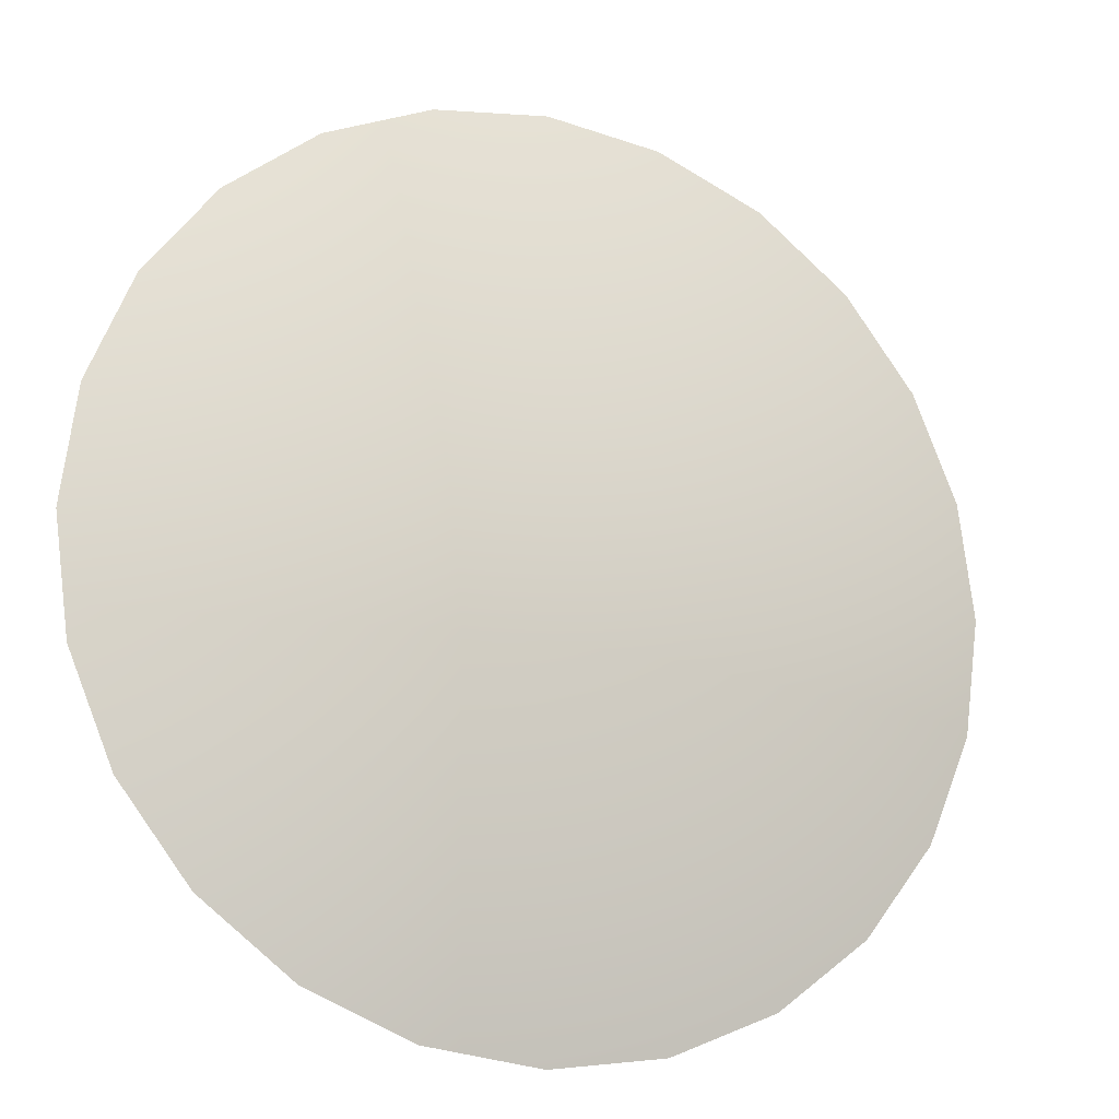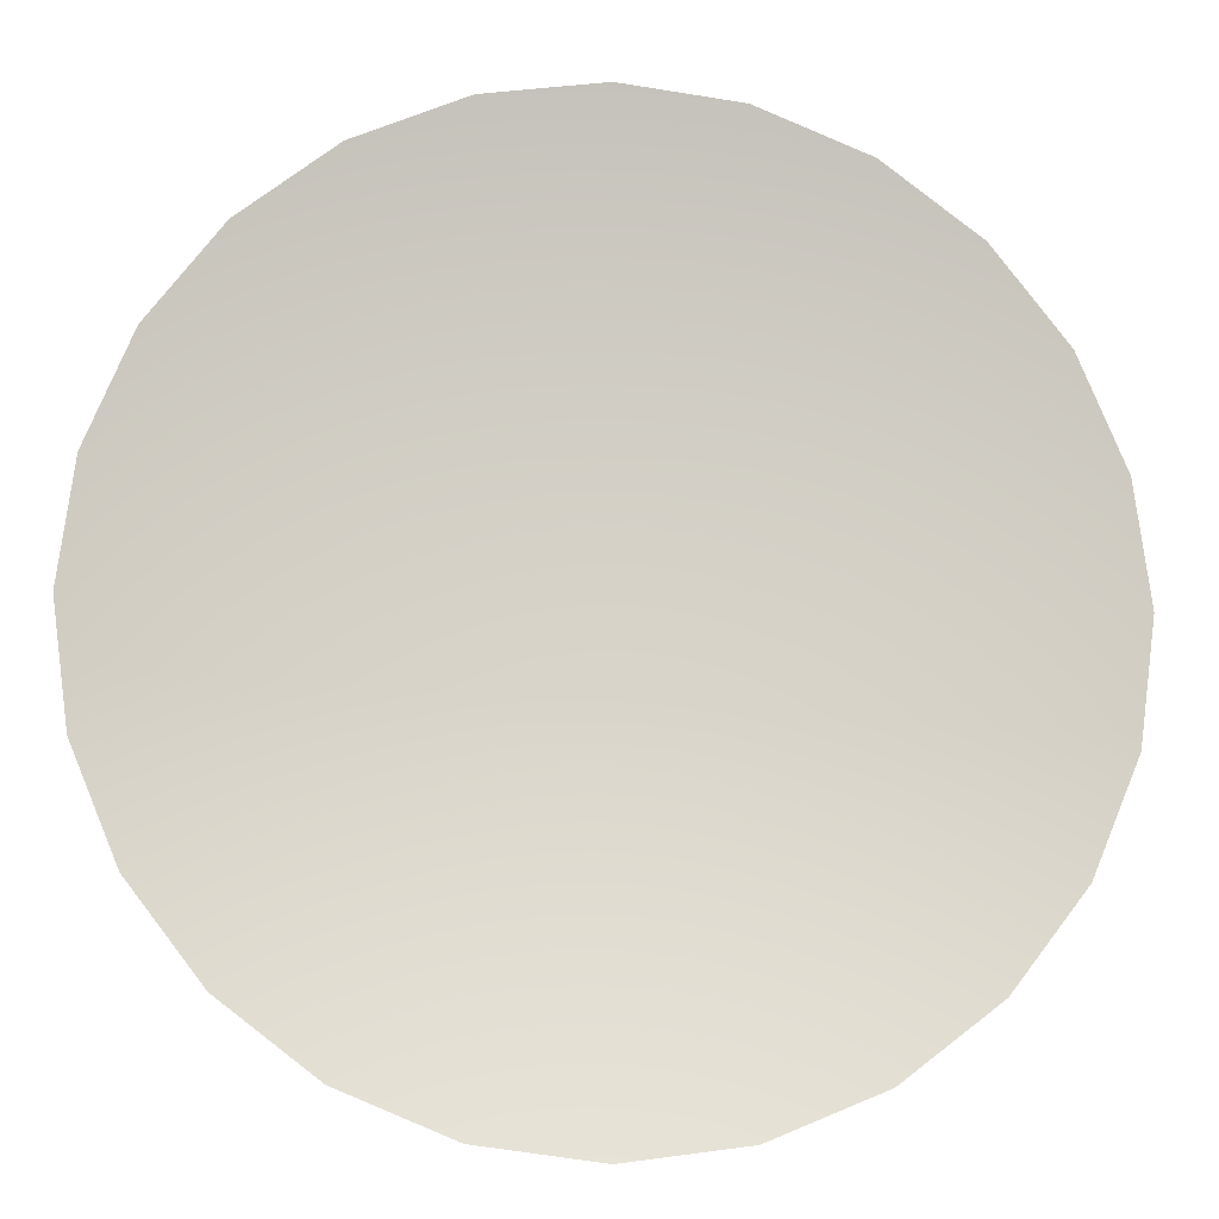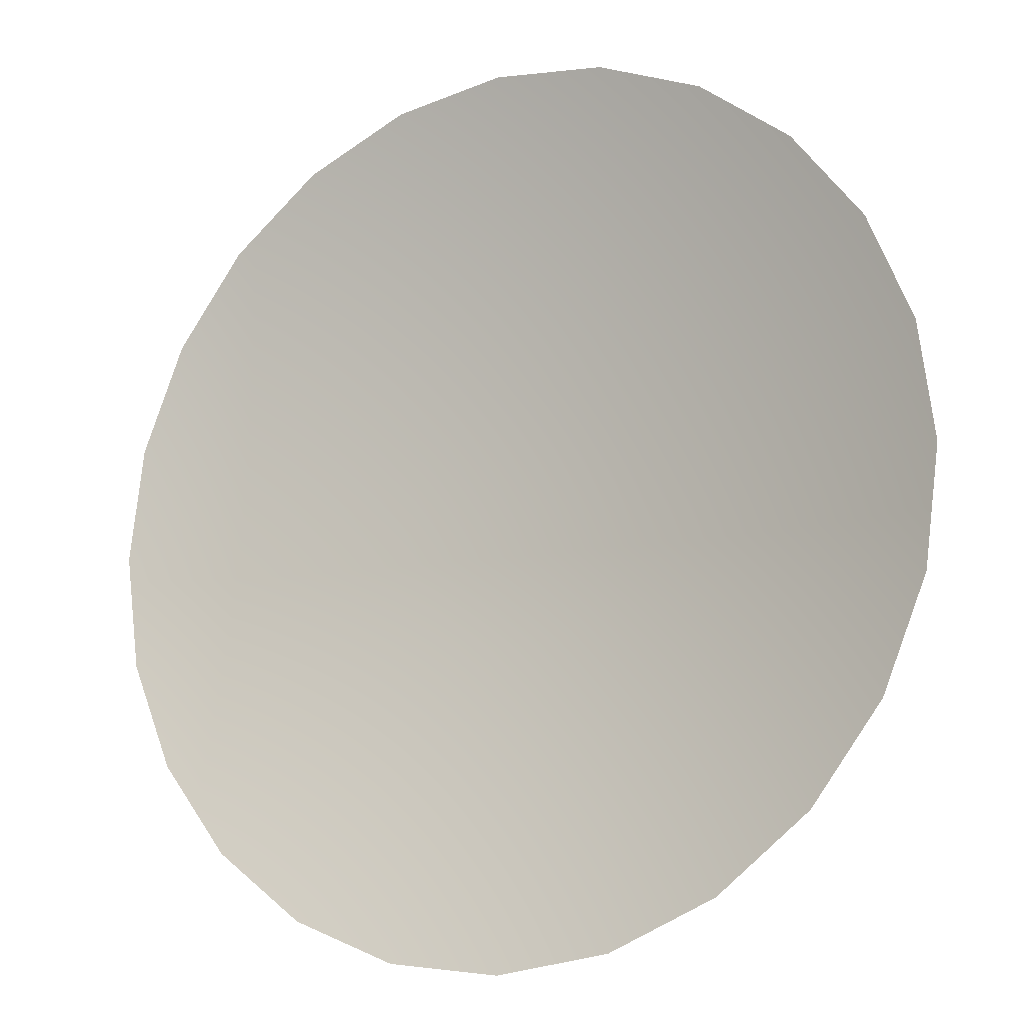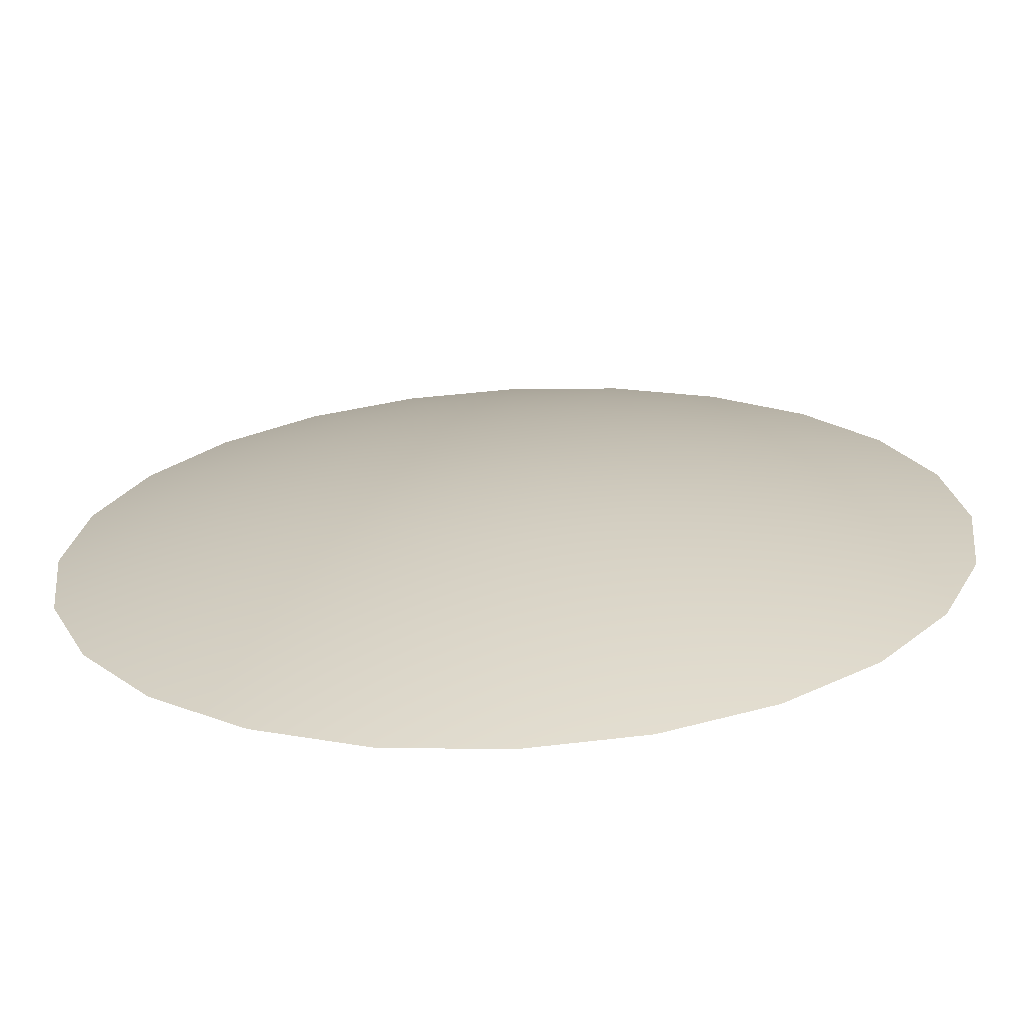
<metadata>
{"format":"obj","ext":"obj","renderer":"f3d","projection":"perspective","resolution":1024,"background":"white","views":[{"elev":-17.0,"azim":156.9,"up":"+Z"},{"elev":-12.0,"azim":-5.2,"up":"+Z"},{"elev":-14.7,"azim":29.8,"up":"+Z"},{"elev":-68.1,"azim":-177.0,"up":"+Z"}]}
</metadata>
<code>
o #ID2860
v -0.367 0.2948 -0.1364
v -0.3661 0.2949 -0.1383
v -0.3664 0.2949 -0.1384
v -0.3661 0.2948 -0.1363
v -0.3661 0.2948 -0.1363
v -0.367 0.2948 -0.1364
v -0.3661 0.2949 -0.1383
v -0.3664 0.2949 -0.1384
v -0.3652 0.2948 -0.1364
v -0.3658 0.2949 -0.1384
v -0.3652 0.2948 -0.1364
v -0.3658 0.2949 -0.1384
v -0.3664 0.2949 -0.1409
v -0.3658 0.2949 -0.1409
v -0.3661 0.2949 -0.1409
v -0.3667 0.2949 -0.1407
v -0.3654 0.2949 -0.1407
v -0.367 0.2949 -0.1405
v -0.3652 0.2949 -0.1405
v -0.3672 0.2949 -0.1403
v -0.365 0.2949 -0.1403
v -0.3673 0.2949 -0.14
v -0.3648 0.2949 -0.14
v -0.3674 0.2949 -0.1396
v -0.3648 0.2949 -0.1396
v -0.3673 0.2949 -0.1393
v -0.3648 0.2949 -0.1393
v -0.3672 0.2949 -0.139
v -0.365 0.2949 -0.139
v -0.367 0.2949 -0.1387
v -0.3652 0.2949 -0.1387
v -0.3667 0.2949 -0.1385
v -0.3654 0.2949 -0.1385
v -0.3654 0.2949 -0.1385
v -0.3667 0.2949 -0.1385
v -0.3652 0.2949 -0.1387
v -0.367 0.2949 -0.1387
v -0.365 0.2949 -0.139
v -0.3672 0.2949 -0.139
v -0.3648 0.2949 -0.1393
v -0.3673 0.2949 -0.1393
v -0.3648 0.2949 -0.1396
v -0.3674 0.2949 -0.1396
v -0.3648 0.2949 -0.14
v -0.3673 0.2949 -0.14
v -0.365 0.2949 -0.1403
v -0.3672 0.2949 -0.1403
v -0.3652 0.2949 -0.1405
v -0.367 0.2949 -0.1405
v -0.3654 0.2949 -0.1407
v -0.3667 0.2949 -0.1407
v -0.3658 0.2949 -0.1409
v -0.3664 0.2949 -0.1409
v -0.3661 0.2949 -0.1409
v -0.3678 0.2948 -0.1367
v -0.3678 0.2948 -0.1367
v -0.3675 0.2946 -0.1345
v -0.3661 0.2946 -0.1343
v -0.3661 0.2946 -0.1343
v -0.3675 0.2946 -0.1345
v -0.3644 0.2948 -0.1367
v -0.3644 0.2948 -0.1367
v -0.3647 0.2946 -0.1345
v -0.3647 0.2946 -0.1345
v -0.3637 0.2948 -0.1373
v -0.3637 0.2948 -0.1373
v -0.3632 0.2948 -0.138
v -0.3632 0.2948 -0.138
v -0.3629 0.2948 -0.1388
v -0.3629 0.2948 -0.1388
v -0.3628 0.2948 -0.1396
v -0.3628 0.2948 -0.1396
v -0.3629 0.2948 -0.1405
v -0.3629 0.2948 -0.1405
v -0.3632 0.2948 -0.1413
v -0.3632 0.2948 -0.1413
v -0.3637 0.2948 -0.142
v -0.3637 0.2948 -0.142
v -0.3644 0.2948 -0.1425
v -0.3644 0.2948 -0.1425
v -0.3652 0.2948 -0.1428
v -0.3652 0.2948 -0.1428
v -0.3661 0.2948 -0.1429
v -0.3661 0.2948 -0.1429
v -0.367 0.2948 -0.1428
v -0.367 0.2948 -0.1428
v -0.3678 0.2948 -0.1425
v -0.3678 0.2948 -0.1425
v -0.3684 0.2948 -0.142
v -0.3684 0.2948 -0.142
v -0.369 0.2948 -0.1413
v -0.369 0.2948 -0.1413
v -0.3693 0.2948 -0.1405
v -0.3693 0.2948 -0.1405
v -0.3694 0.2948 -0.1396
v -0.3694 0.2948 -0.1396
v -0.3693 0.2948 -0.1388
v -0.3693 0.2948 -0.1388
v -0.369 0.2948 -0.138
v -0.369 0.2948 -0.138
v -0.3684 0.2948 -0.1373
v -0.3684 0.2948 -0.1373
v -0.3688 0.2946 -0.135
v -0.3688 0.2946 -0.135
v -0.368 0.2943 -0.1325
v -0.3661 0.2943 -0.1323
v -0.3661 0.2943 -0.1323
v -0.368 0.2943 -0.1325
v -0.3634 0.2946 -0.135
v -0.3634 0.2946 -0.135
v -0.3642 0.2943 -0.1325
v -0.3642 0.2943 -0.1325
v -0.3623 0.2946 -0.1358
v -0.3623 0.2946 -0.1358
v -0.3615 0.2946 -0.137
v -0.3615 0.2946 -0.137
v -0.3609 0.2946 -0.1382
v -0.3609 0.2946 -0.1382
v -0.3607 0.2946 -0.1396
v -0.3607 0.2946 -0.1396
v -0.3609 0.2946 -0.141
v -0.3609 0.2946 -0.141
v -0.3615 0.2946 -0.1423
v -0.3615 0.2946 -0.1423
v -0.3623 0.2946 -0.1434
v -0.3623 0.2946 -0.1434
v -0.3634 0.2946 -0.1443
v -0.3634 0.2946 -0.1443
v -0.3647 0.2946 -0.1448
v -0.3647 0.2946 -0.1448
v -0.3661 0.2946 -0.145
v -0.3661 0.2946 -0.145
v -0.3675 0.2946 -0.1448
v -0.3675 0.2946 -0.1448
v -0.3688 0.2946 -0.1443
v -0.3688 0.2946 -0.1443
v -0.3699 0.2946 -0.1434
v -0.3699 0.2946 -0.1434
v -0.3707 0.2946 -0.1423
v -0.3707 0.2946 -0.1423
v -0.3713 0.2946 -0.141
v -0.3713 0.2946 -0.141
v -0.3714 0.2946 -0.1396
v -0.3714 0.2946 -0.1396
v -0.3713 0.2946 -0.1382
v -0.3713 0.2946 -0.1382
v -0.3707 0.2946 -0.137
v -0.3707 0.2946 -0.137
v -0.3699 0.2946 -0.1358
v -0.3699 0.2946 -0.1358
v -0.3698 0.2943 -0.1333
v -0.3698 0.2943 -0.1333
v -0.3685 0.2939 -0.1306
v -0.3661 0.2939 -0.1303
v -0.3661 0.2939 -0.1303
v -0.3685 0.2939 -0.1306
v -0.3624 0.2943 -0.1333
v -0.3624 0.2943 -0.1333
v -0.3637 0.2939 -0.1306
v -0.3637 0.2939 -0.1306
v -0.3609 0.2943 -0.1344
v -0.3609 0.2943 -0.1344
v -0.3597 0.2943 -0.1359
v -0.3597 0.2943 -0.1359
v -0.359 0.2943 -0.1377
v -0.359 0.2943 -0.1377
v -0.3587 0.2943 -0.1396
v -0.3587 0.2943 -0.1396
v -0.359 0.2943 -0.1415
v -0.359 0.2943 -0.1415
v -0.3597 0.2943 -0.1433
v -0.3597 0.2943 -0.1433
v -0.3609 0.2943 -0.1448
v -0.3609 0.2943 -0.1448
v -0.3624 0.2943 -0.146
v -0.3624 0.2943 -0.146
v -0.3642 0.2943 -0.1467
v -0.3642 0.2943 -0.1467
v -0.3661 0.2943 -0.147
v -0.3661 0.2943 -0.147
v -0.368 0.2943 -0.1467
v -0.368 0.2943 -0.1467
v -0.3698 0.2943 -0.146
v -0.3698 0.2943 -0.146
v -0.3713 0.2943 -0.1448
v -0.3713 0.2943 -0.1448
v -0.3725 0.2943 -0.1433
v -0.3725 0.2943 -0.1433
v -0.3732 0.2943 -0.1415
v -0.3732 0.2943 -0.1415
v -0.3734 0.2943 -0.1396
v -0.3734 0.2943 -0.1396
v -0.3732 0.2943 -0.1377
v -0.3732 0.2943 -0.1377
v -0.3725 0.2943 -0.1359
v -0.3725 0.2943 -0.1359
v -0.3713 0.2943 -0.1344
v -0.3713 0.2943 -0.1344
v -0.3708 0.2939 -0.1315
v -0.3708 0.2939 -0.1315
v -0.369 0.2935 -0.1287
v -0.3661 0.2935 -0.1283
v -0.3661 0.2935 -0.1283
v -0.369 0.2935 -0.1287
v -0.3614 0.2939 -0.1315
v -0.3614 0.2939 -0.1315
v -0.3632 0.2935 -0.1287
v -0.3632 0.2935 -0.1287
v -0.3595 0.2939 -0.133
v -0.3595 0.2939 -0.133
v -0.358 0.2939 -0.1349
v -0.358 0.2939 -0.1349
v -0.3571 0.2939 -0.1372
v -0.3571 0.2939 -0.1372
v -0.3567 0.2939 -0.1396
v -0.3567 0.2939 -0.1396
v -0.3571 0.2939 -0.142
v -0.3571 0.2939 -0.142
v -0.358 0.2939 -0.1443
v -0.358 0.2939 -0.1443
v -0.3595 0.2939 -0.1462
v -0.3595 0.2939 -0.1462
v -0.3614 0.2939 -0.1477
v -0.3614 0.2939 -0.1477
v -0.3637 0.2939 -0.1487
v -0.3637 0.2939 -0.1487
v -0.3661 0.2939 -0.149
v -0.3661 0.2939 -0.149
v -0.3685 0.2939 -0.1487
v -0.3685 0.2939 -0.1487
v -0.3708 0.2939 -0.1477
v -0.3708 0.2939 -0.1477
v -0.3727 0.2939 -0.1462
v -0.3727 0.2939 -0.1462
v -0.3742 0.2939 -0.1443
v -0.3742 0.2939 -0.1443
v -0.3751 0.2939 -0.142
v -0.3751 0.2939 -0.142
v -0.3754 0.2939 -0.1396
v -0.3754 0.2939 -0.1396
v -0.3751 0.2939 -0.1372
v -0.3751 0.2939 -0.1372
v -0.3742 0.2939 -0.1349
v -0.3742 0.2939 -0.1349
v -0.3727 0.2939 -0.133
v -0.3727 0.2939 -0.133
v -0.3718 0.2935 -0.1298
v -0.3718 0.2935 -0.1298
v -0.3604 0.2935 -0.1298
v -0.3604 0.2935 -0.1298
v -0.3581 0.2935 -0.1316
v -0.3581 0.2935 -0.1316
v -0.3563 0.2935 -0.134
v -0.3563 0.2935 -0.134
v -0.3551 0.2935 -0.1367
v -0.3551 0.2935 -0.1367
v -0.3548 0.2935 -0.1396
v -0.3548 0.2935 -0.1396
v -0.3551 0.2935 -0.1426
v -0.3551 0.2935 -0.1426
v -0.3563 0.2935 -0.1453
v -0.3563 0.2935 -0.1453
v -0.3581 0.2935 -0.1476
v -0.3581 0.2935 -0.1476
v -0.3604 0.2935 -0.1494
v -0.3604 0.2935 -0.1494
v -0.3632 0.2935 -0.1506
v -0.3632 0.2935 -0.1506
v -0.3661 0.2935 -0.151
v -0.3661 0.2935 -0.151
v -0.369 0.2935 -0.1506
v -0.369 0.2935 -0.1506
v -0.3718 0.2935 -0.1494
v -0.3718 0.2935 -0.1494
v -0.3741 0.2935 -0.1476
v -0.3741 0.2935 -0.1476
v -0.3759 0.2935 -0.1453
v -0.3759 0.2935 -0.1453
v -0.377 0.2935 -0.1426
v -0.377 0.2935 -0.1426
v -0.3774 0.2935 -0.1396
v -0.3774 0.2935 -0.1396
v -0.377 0.2935 -0.1367
v -0.377 0.2935 -0.1367
v -0.3759 0.2935 -0.134
v -0.3759 0.2935 -0.134
v -0.3741 0.2935 -0.1316
v -0.3741 0.2935 -0.1316
f 5 6 7
f 8 7 6
f 5 7 11
f 12 11 7
f 7 8 12
f 12 8 34
f 8 35 34
f 34 35 36
f 35 37 36
f 36 37 38
f 37 39 38
f 38 39 40
f 39 41 40
f 40 41 42
f 41 43 42
f 42 43 44
f 43 45 44
f 44 45 46
f 45 47 46
f 46 47 48
f 47 49 48
f 48 49 50
f 49 51 50
f 50 51 52
f 51 53 52
f 54 52 53
f 6 56 8
f 35 8 56
f 59 60 5
f 6 5 60
f 11 12 62
f 34 62 12
f 59 5 64
f 11 64 5
f 62 34 66
f 36 66 34
f 66 36 68
f 38 68 36
f 68 38 70
f 40 70 38
f 70 40 72
f 42 72 40
f 42 44 72
f 74 72 44
f 44 46 74
f 76 74 46
f 46 48 76
f 78 76 48
f 48 50 78
f 80 78 50
f 50 52 80
f 82 80 52
f 52 54 82
f 84 82 54
f 53 86 54
f 84 54 86
f 51 88 53
f 86 53 88
f 49 90 51
f 88 51 90
f 47 92 49
f 90 49 92
f 45 94 47
f 92 47 94
f 43 96 45
f 94 45 96
f 98 96 41
f 43 41 96
f 100 98 39
f 41 39 98
f 102 100 37
f 39 37 100
f 56 102 35
f 37 35 102
f 60 104 6
f 56 6 104
f 107 108 59
f 60 59 108
f 64 11 110
f 62 110 11
f 107 59 112
f 64 112 59
f 110 62 114
f 66 114 62
f 114 66 116
f 68 116 66
f 116 68 118
f 70 118 68
f 118 70 120
f 72 120 70
f 72 74 120
f 122 120 74
f 74 76 122
f 124 122 76
f 76 78 124
f 126 124 78
f 78 80 126
f 128 126 80
f 80 82 128
f 130 128 82
f 82 84 130
f 132 130 84
f 86 134 84
f 132 84 134
f 88 136 86
f 134 86 136
f 90 138 88
f 136 88 138
f 92 140 90
f 138 90 140
f 94 142 92
f 140 92 142
f 96 144 94
f 142 94 144
f 146 144 98
f 96 98 144
f 148 146 100
f 98 100 146
f 150 148 102
f 100 102 148
f 104 150 56
f 102 56 150
f 108 152 60
f 104 60 152
f 155 156 107
f 108 107 156
f 112 64 158
f 110 158 64
f 155 107 160
f 112 160 107
f 158 110 162
f 114 162 110
f 162 114 164
f 116 164 114
f 164 116 166
f 118 166 116
f 166 118 168
f 120 168 118
f 120 122 168
f 170 168 122
f 122 124 170
f 172 170 124
f 124 126 172
f 174 172 126
f 126 128 174
f 176 174 128
f 128 130 176
f 178 176 130
f 130 132 178
f 180 178 132
f 134 182 132
f 180 132 182
f 136 184 134
f 182 134 184
f 138 186 136
f 184 136 186
f 140 188 138
f 186 138 188
f 142 190 140
f 188 140 190
f 144 192 142
f 190 142 192
f 194 192 146
f 144 146 192
f 196 194 148
f 146 148 194
f 198 196 150
f 148 150 196
f 152 198 104
f 150 104 198
f 156 200 108
f 152 108 200
f 203 204 155
f 156 155 204
f 160 112 206
f 158 206 112
f 203 155 208
f 160 208 155
f 206 158 210
f 162 210 158
f 210 162 212
f 164 212 162
f 212 164 214
f 166 214 164
f 214 166 216
f 168 216 166
f 168 170 216
f 218 216 170
f 170 172 218
f 220 218 172
f 172 174 220
f 222 220 174
f 174 176 222
f 224 222 176
f 176 178 224
f 226 224 178
f 178 180 226
f 228 226 180
f 182 230 180
f 228 180 230
f 184 232 182
f 230 182 232
f 186 234 184
f 232 184 234
f 188 236 186
f 234 186 236
f 190 238 188
f 236 188 238
f 192 240 190
f 238 190 240
f 242 240 194
f 192 194 240
f 244 242 196
f 194 196 242
f 246 244 198
f 196 198 244
f 200 246 152
f 198 152 246
f 204 248 156
f 200 156 248
f 208 160 250
f 206 250 160
f 250 206 252
f 210 252 206
f 252 210 254
f 212 254 210
f 254 212 256
f 214 256 212
f 256 214 258
f 216 258 214
f 216 218 258
f 260 258 218
f 218 220 260
f 262 260 220
f 220 222 262
f 264 262 222
f 222 224 264
f 266 264 224
f 224 226 266
f 268 266 226
f 226 228 268
f 270 268 228
f 230 272 228
f 270 228 272
f 232 274 230
f 272 230 274
f 234 276 232
f 274 232 276
f 236 278 234
f 276 234 278
f 238 280 236
f 278 236 280
f 240 282 238
f 280 238 282
f 284 282 242
f 240 242 282
f 286 284 244
f 242 244 284
f 288 286 246
f 244 246 286
f 248 288 200
f 246 200 288
f 1 2 3
f 2 1 4
f 2 9 10
f 9 2 4
f 13 14 15
f 14 13 16
f 14 16 17
f 17 16 18
f 17 18 19
f 19 18 20
f 19 20 21
f 21 20 22
f 21 22 23
f 23 22 24
f 23 24 25
f 25 24 26
f 25 26 27
f 27 26 28
f 27 28 29
f 29 28 30
f 29 30 31
f 31 30 32
f 31 32 33
f 33 32 3
f 33 3 10
f 10 3 2
f 55 3 32
f 3 55 1
f 57 4 1
f 4 57 58
f 10 61 33
f 61 10 9
f 4 63 9
f 63 4 58
f 33 65 31
f 65 33 61
f 31 67 29
f 67 31 65
f 29 69 27
f 69 29 67
f 27 71 25
f 71 27 69
f 23 71 73
f 71 23 25
f 21 73 75
f 73 21 23
f 19 75 77
f 75 19 21
f 17 77 79
f 77 17 19
f 14 79 81
f 79 14 17
f 15 81 83
f 81 15 14
f 85 15 83
f 15 85 13
f 87 13 85
f 13 87 16
f 89 16 87
f 16 89 18
f 91 18 89
f 18 91 20
f 93 20 91
f 20 93 22
f 95 22 93
f 22 95 24
f 95 26 24
f 26 95 97
f 97 28 26
f 28 97 99
f 99 30 28
f 30 99 101
f 101 32 30
f 32 101 55
f 103 1 55
f 1 103 57
f 105 58 57
f 58 105 106
f 9 109 61
f 109 9 63
f 58 111 63
f 111 58 106
f 61 113 65
f 113 61 109
f 65 115 67
f 115 65 113
f 67 117 69
f 117 67 115
f 69 119 71
f 119 69 117
f 73 119 121
f 119 73 71
f 75 121 123
f 121 75 73
f 77 123 125
f 123 77 75
f 79 125 127
f 125 79 77
f 81 127 129
f 127 81 79
f 83 129 131
f 129 83 81
f 133 83 131
f 83 133 85
f 135 85 133
f 85 135 87
f 137 87 135
f 87 137 89
f 139 89 137
f 89 139 91
f 141 91 139
f 91 141 93
f 143 93 141
f 93 143 95
f 143 97 95
f 97 143 145
f 145 99 97
f 99 145 147
f 147 101 99
f 101 147 149
f 149 55 101
f 55 149 103
f 151 57 103
f 57 151 105
f 153 106 105
f 106 153 154
f 63 157 109
f 157 63 111
f 106 159 111
f 159 106 154
f 109 161 113
f 161 109 157
f 113 163 115
f 163 113 161
f 115 165 117
f 165 115 163
f 117 167 119
f 167 117 165
f 121 167 169
f 167 121 119
f 123 169 171
f 169 123 121
f 125 171 173
f 171 125 123
f 127 173 175
f 173 127 125
f 129 175 177
f 175 129 127
f 131 177 179
f 177 131 129
f 181 131 179
f 131 181 133
f 183 133 181
f 133 183 135
f 185 135 183
f 135 185 137
f 187 137 185
f 137 187 139
f 189 139 187
f 139 189 141
f 191 141 189
f 141 191 143
f 191 145 143
f 145 191 193
f 193 147 145
f 147 193 195
f 195 149 147
f 149 195 197
f 197 103 149
f 103 197 151
f 199 105 151
f 105 199 153
f 201 154 153
f 154 201 202
f 111 205 157
f 205 111 159
f 154 207 159
f 207 154 202
f 157 209 161
f 209 157 205
f 161 211 163
f 211 161 209
f 163 213 165
f 213 163 211
f 165 215 167
f 215 165 213
f 169 215 217
f 215 169 167
f 171 217 219
f 217 171 169
f 173 219 221
f 219 173 171
f 175 221 223
f 221 175 173
f 177 223 225
f 223 177 175
f 179 225 227
f 225 179 177
f 229 179 227
f 179 229 181
f 231 181 229
f 181 231 183
f 233 183 231
f 183 233 185
f 235 185 233
f 185 235 187
f 237 187 235
f 187 237 189
f 239 189 237
f 189 239 191
f 239 193 191
f 193 239 241
f 241 195 193
f 195 241 243
f 243 197 195
f 197 243 245
f 245 151 197
f 151 245 199
f 247 153 199
f 153 247 201
f 159 249 205
f 249 159 207
f 205 251 209
f 251 205 249
f 209 253 211
f 253 209 251
f 211 255 213
f 255 211 253
f 213 257 215
f 257 213 255
f 217 257 259
f 257 217 215
f 219 259 261
f 259 219 217
f 221 261 263
f 261 221 219
f 223 263 265
f 263 223 221
f 225 265 267
f 265 225 223
f 227 267 269
f 267 227 225
f 271 227 269
f 227 271 229
f 273 229 271
f 229 273 231
f 275 231 273
f 231 275 233
f 277 233 275
f 233 277 235
f 279 235 277
f 235 279 237
f 281 237 279
f 237 281 239
f 281 241 239
f 241 281 283
f 283 243 241
f 243 283 285
f 285 245 243
f 245 285 287
f 287 199 245
f 199 287 247

</code>
